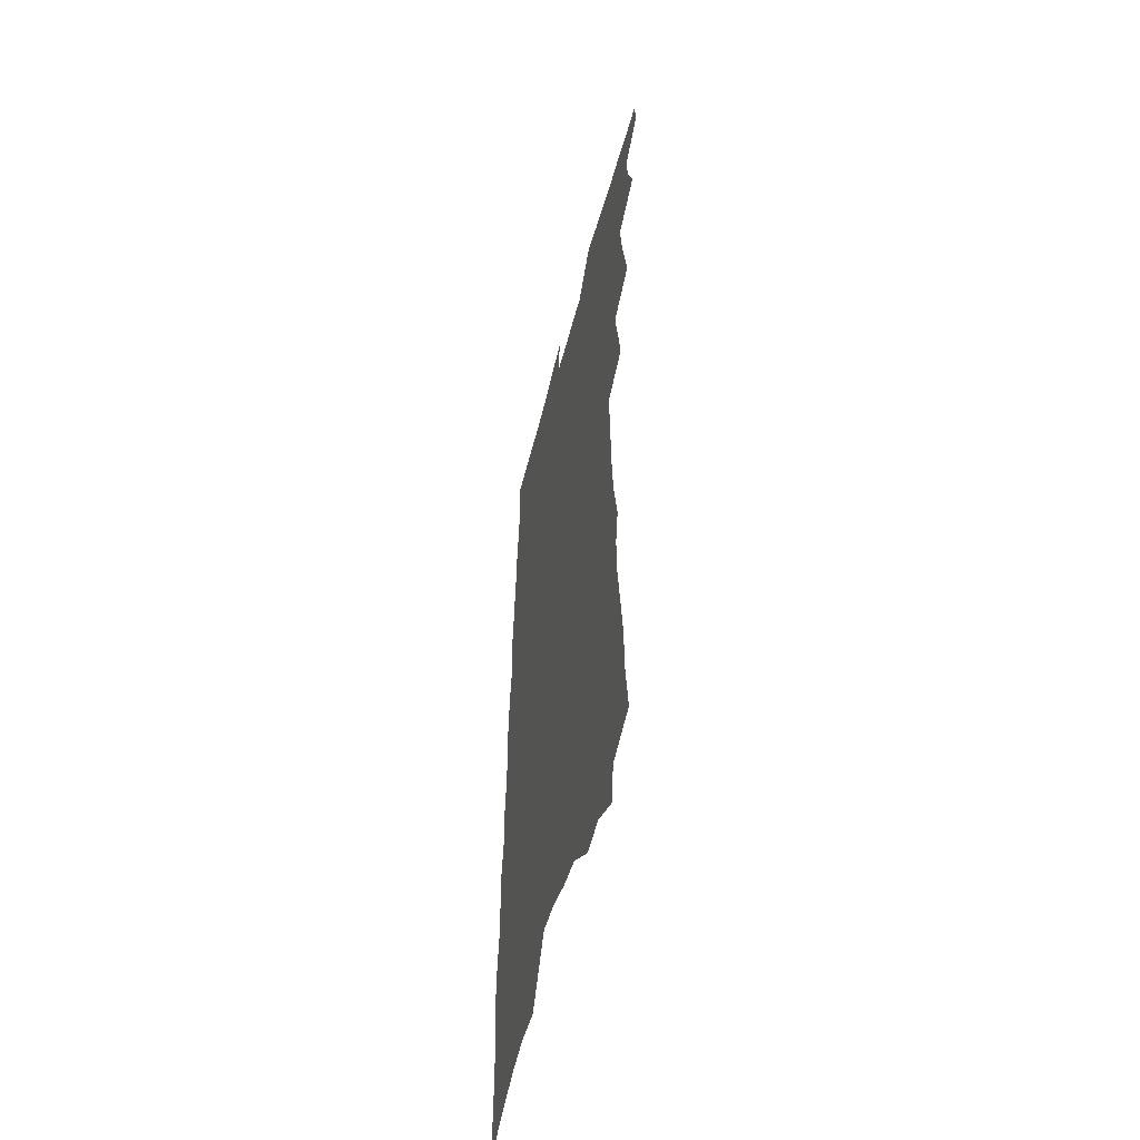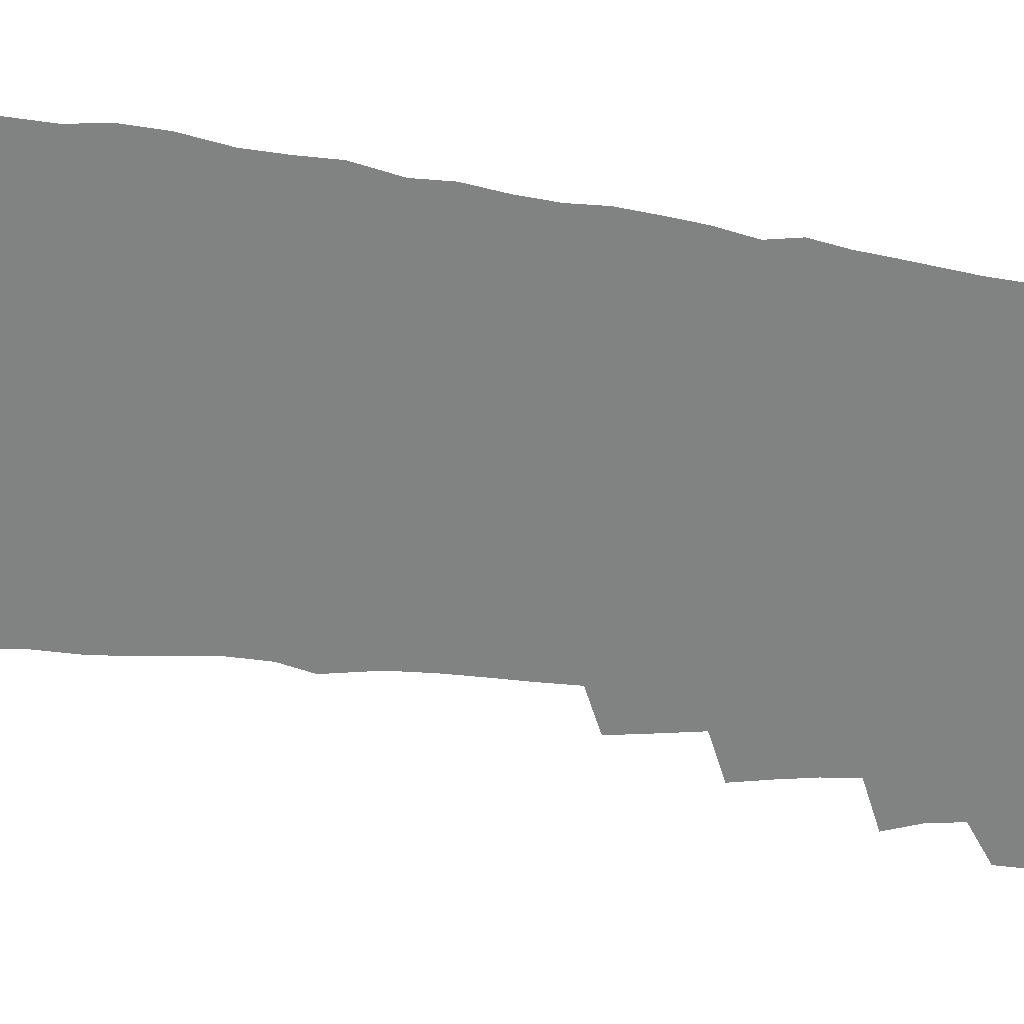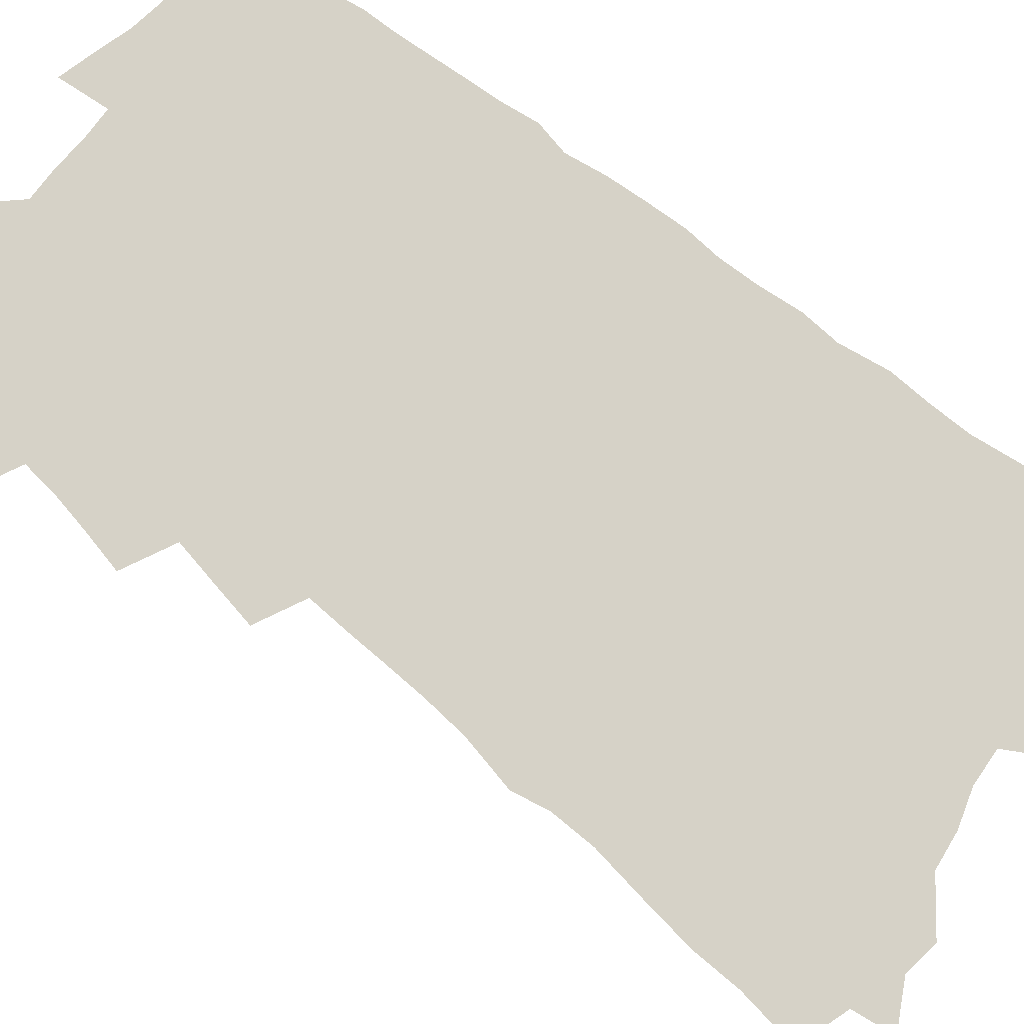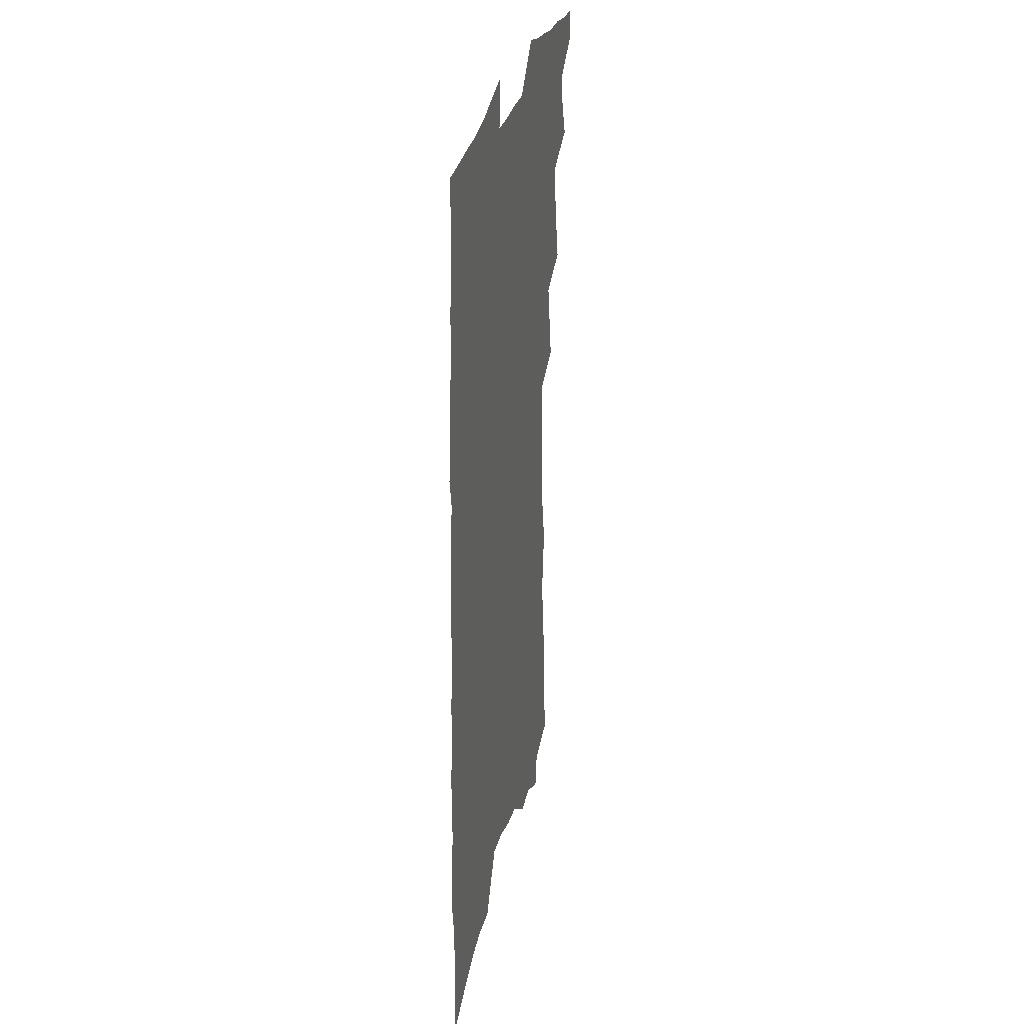
<metadata>
{"format":"obj","ext":"obj","renderer":"f3d","projection":"perspective","resolution":1024,"background":"white","views":[{"elev":-53.4,"azim":-104.5,"up":"+Y"},{"elev":-60.6,"azim":82.1,"up":"+Z"},{"elev":78.6,"azim":-51.1,"up":"+Z"},{"elev":30.5,"azim":103.1,"up":"+Y"}]}
</metadata>
<code>
v 479.2 540 0
v 479.4 553 0
v 487.6 499.2 0
v 493.3 514 0
v 495.5 527.8 0
v 495.4 540.7 0
v 493.5 553.9 0
v 500.3 444 0
v 503.8 459.8 0
v 506.7 475 0
v 508.4 489.3 0
v 511.5 503.6 0
v 510.6 516 0
v 510 528.8 0
v 508.9 541.7 0
v 506.3 556.2 0
v 513.4 399.9 0
v 516.6 417.4 0
v 519.9 434.7 0
v 521.5 449.6 0
v 522.2 463.5 0
v 520.3 476 0
v 524.1 491.3 0
v 525.3 504.6 0
v 524.6 516.9 0
v 523.5 529.8 0
v 522 543.2 0
v 520.4 556.7 0
v 517.9 186.1 0
v 521.1 209.7 0
v 521.4 229 0
v 524.1 250.6 0
v 527.1 271.9 0
v 527.3 289.4 0
v 524.4 303.6 0
v 528.8 325.2 0
v 530.2 342.9 0
v 530.8 359.4 0
v 531.2 375.3 0
v 532 391.1 0
v 532.5 406.5 0
v 533.8 422.2 0
v 534.5 436.7 0
v 536.5 451.8 0
v 538 466.2 0
v 538 479.3 0
v 537.5 492.1 0
v 537.6 504.9 0
v 537.5 517.7 0
v 537.1 530.6 0
v 535.1 544.7 0
v 533.2 558.9 0
v 540.1 163.7 0
v 537.8 179.9 0
v 537.6 199 0
v 542.5 225.2 0
v 544 245.5 0
v 545.3 264.8 0
v 544.5 281 0
v 545.3 299 0
v 544.4 314.7 0
v 547.5 334.9 0
v 546.7 349.5 0
v 547.5 365.7 0
v 548.1 381.2 0
v 547.6 395.4 0
v 548.2 410.5 0
v 550.5 426.7 0
v 550.7 440.3 0
v 550.5 453.3 0
v 551.1 466.9 0
v 551.9 480.3 0
v 552.3 493.1 0
v 552.3 505.7 0
v 552 518.2 0
v 550.4 531.7 0
v 548.3 546.2 0
v 546.2 560.9 0
v 556.8 173.1 0
v 558.3 194.4 0
v 559.8 216.8 0
v 559.9 235.2 0
v 561.7 256 0
v 561.8 273.2 0
v 561.3 289.3 0
v 561 305.4 0
v 560.8 321.5 0
v 562.6 340.2 0
v 562.5 355.2 0
v 562.9 370.6 0
v 562.1 384.2 0
v 562 398.5 0
v 562.3 412.8 0
v 564 428.2 0
v 564.3 441.8 0
v 564.1 454.7 0
v 565.1 468.4 0
v 565.5 481.3 0
v 565.8 493.8 0
v 566.2 506.1 0
v 566 518.1 0
v 564.4 531.4 0
v 561.9 546.8 0
v 559 563.9 0
v 570.4 171.4 0
v 575.2 205.4 0
v 575.9 225.7 0
v 575.5 242.6 0
v 575.9 260.6 0
v 575.5 276.8 0
v 575.4 293.4 0
v 574.8 308.9 0
v 575.5 326.5 0
v 575.9 342.7 0
v 576.3 358.6 0
v 576.6 373.4 0
v 576.6 387.7 0
v 577 402.4 0
v 577.2 416.4 0
v 576.8 429.2 0
v 577.1 442.7 0
v 577.2 455.7 0
v 578.3 469.5 0
v 578 481.7 0
v 578.6 494.4 0
v 578.8 506.5 0
v 578.3 518.7 0
v 577.4 531.6 0
v 576 545.9 0
v 587.9 185.2 0
v 590 212.6 0
v 590.7 232.9 0
v 589.7 247.3 0
v 589.5 264.1 0
v 589.3 280.8 0
v 588.6 295.7 0
v 588.5 312.2 0
v 588.7 328.5 0
v 588.7 344.1 0
v 589.3 360.9 0
v 589.3 374.2 0
v 589.8 389.9 0
v 589.9 403.9 0
v 589.9 417.4 0
v 590.5 431.5 0
v 589.8 443.7 0
v 590.6 457.5 0
v 590.8 470.1 0
v 590.7 482.3 0
v 590.8 494.6 0
v 591 506.7 0
v 590.7 519.2 0
v 590 532.4 0
v 589.1 546.2 0
v 602.1 187.3 0
v 603.4 214.7 0
v 603.4 232.8 0
v 602.8 247.9 0
v 602.6 265.8 0
v 602.5 283 0
v 602.2 299 0
v 602.1 315.4 0
v 602 331.6 0
v 601.8 346.1 0
v 601.8 359.5 0
v 602 375.5 0
v 602.3 390.5 0
v 602.4 404.9 0
v 602.5 417.9 0
v 602.7 432.4 0
v 602.5 444.7 0
v 603.1 458.4 0
v 603 470.4 0
v 602.9 482.5 0
v 602.9 494.5 0
v 603.4 506.8 0
v 603.3 519.2 0
v 603.2 531.8 0
v 602.6 545.5 0
v 616.5 192 0
v 616.6 214.2 0
v 616.4 234.4 0
v 616 250.6 0
v 615.7 266.8 0
v 615.4 284.6 0
v 615 299.4 0
v 614.8 315.7 0
v 614.7 331.3 0
v 614.5 346.9 0
v 614.4 361.1 0
v 614.4 376.6 0
v 615 389.3 0
v 614.8 404.2 0
v 614.9 417.7 0
v 614.8 432.3 0
v 614.9 445.4 0
v 615 458.3 0
v 615.2 470.6 0
v 615.5 482.9 0
v 615.9 495 0
v 615.6 507.1 0
v 615.8 519.1 0
v 615.9 531.4 0
v 615.4 546 0
v 613.4 565.8 0
v 630.4 193 0
v 629.9 215.2 0
v 629.5 233.6 0
v 629 251.6 0
v 628.6 267.2 0
v 628.2 285 0
v 627.9 300.3 0
v 627.6 316.6 0
v 627.4 331.6 0
v 627.2 347.7 0
v 626.9 362.4 0
v 627.3 374.7 0
v 627.3 391.3 0
v 627.1 405.2 0
v 627.3 417.8 0
v 627.1 432 0
v 627.1 445.1 0
v 626.9 458.3 0
v 627.3 470.2 0
v 628 482 0
v 627.8 495.2 0
v 628 506.9 0
v 628.3 518.8 0
v 628.4 531.4 0
v 628.6 544.2 0
v 627.3 562.2 0
v 645.5 166.8 0
v 644.2 192.7 0
v 643.6 212.9 0
v 642.9 232 0
v 642.5 249.1 0
v 641.5 268.3 0
v 641 284.7 0
v 640.7 300 0
v 641.1 313.9 0
v 639.7 333.4 0
v 640 346.6 0
v 639.4 362.3 0
v 639.6 376 0
v 639.7 389.9 0
v 639.4 404 0
v 640.2 416.3 0
v 639.3 431.8 0
v 639.6 444.2 0
v 639.4 457.2 0
v 639.7 469.6 0
v 640 481.9 0
v 640 494.7 0
v 640.5 506.7 0
v 640.6 518.8 0
v 640.9 531.2 0
v 641.2 543.9 0
v 641.6 558.2 0
v 659.6 168.1 0
v 658.8 188.9 0
v 657.6 209.9 0
v 656.5 229.8 0
v 656.2 246.9 0
v 655 265.6 0
v 654.8 281.7 0
v 653.5 299.2 0
v 654.2 313.1 0
v 653 330.4 0
v 652.6 345.7 0
v 652.4 360.4 0
v 652.9 373.7 0
v 652.4 388.7 0
v 653.6 401.3 0
v 652.3 417 0
v 652 430.4 0
v 652.2 443.2 0
v 652.2 456 0
v 652 468.9 0
v 652.4 481 0
v 651.6 495.1 0
v 652.5 506.4 0
v 653 518.5 0
v 653.4 530.7 0
v 653.9 543.6 0
v 654.7 556.3 0
v 674.1 165.6 0
v 673.5 185.1 0
v 672.9 204.3 0
v 671.9 223.8 0
v 670.6 243 0
v 671.1 258.9 0
v 669.4 277.5 0
v 668.7 294.1 0
v 668.2 310.1 0
v 667 326.8 0
v 668.6 340 0
v 666.4 357.4 0
v 665.6 372.5 0
v 666 386.1 0
v 666.7 399.5 0
v 665.9 414.4 0
v 666.4 427.5 0
v 665.4 441.6 0
v 664.9 455.1 0
v 664.9 467.8 0
v 664.9 480.6 0
v 664.2 493.6 0
v 665.8 505.5 0
v 665.2 518.4 0
v 665.4 530.1 0
v 666.6 542.9 0
v 667.4 555.8 0
v 690.2 159.1 0
v 690.2 177.5 0
v 688.2 199.4 0
v 687.3 218.4 0
v 687.6 235.4 0
v 686.3 253.8 0
v 685.8 270.8 0
v 685.6 287.2 0
v 683.8 304.9 0
v 681.8 322.3 0
v 682.4 337 0
v 682.3 352 0
v 680.9 367.8 0
v 682.9 381 0
v 680.6 397.1 0
v 681.2 410.8 0
v 680.4 425.2 0
v 678.9 439.9 0
v 678.1 453.4 0
v 678.9 466 0
v 679 478.9 0
v 679.6 491.6 0
v 678.2 505.2 0
v 678.6 517.6 0
v 678.9 529.9 0
v 679 542.2 0
v 679.9 554.8 0
v 707.3 151.4 0
v 705.9 172.5 0
v 705.9 190.7 0
v 705.8 208.6 0
v 708.3 223.6 0
v 708.1 241.2 0
v 705.5 260.8 0
v 705.4 277.3 0
v 706 293.1 0
v 702.8 312 0
v 703.7 326.9 0
v 701.9 343.7 0
v 701.2 359.4 0
v 702.2 373.6 0
v 701.3 389 0
v 700.1 404.3 0
v 697.5 420.4 0
v 700.2 433.3 0
v 698.1 448.1 0
v 697.1 461.9 0
v 696 475.6 0
v 694.9 489.3 0
v 694.6 502.5 0
v 692.4 516.6 0
v 691.7 529.5 0
v 691.9 541.8 0
v 692.4 554.1 0
v 706 586 0
f 5 6 1
f 1 6 2
f 6 7 2
f 11 12 3
f 3 12 4
f 12 13 4
f 4 13 5
f 13 14 5
f 5 14 6
f 14 15 6
f 6 15 7
f 15 16 7
f 19 20 8
f 8 20 9
f 20 21 9
f 9 21 10
f 21 22 10
f 10 22 11
f 22 23 11
f 11 23 12
f 23 24 12
f 12 24 13
f 24 25 13
f 13 25 14
f 25 26 14
f 14 26 15
f 26 27 15
f 15 27 16
f 27 28 16
f 40 41 17
f 17 41 18
f 41 42 18
f 18 42 19
f 42 43 19
f 19 43 20
f 43 44 20
f 20 44 21
f 44 45 21
f 21 45 22
f 45 46 22
f 22 46 23
f 46 47 23
f 23 47 24
f 47 48 24
f 24 48 25
f 48 49 25
f 25 49 26
f 49 50 26
f 26 50 27
f 50 51 27
f 27 51 28
f 51 52 28
f 54 55 29
f 29 55 30
f 55 56 30
f 30 56 31
f 56 57 31
f 31 57 32
f 57 58 32
f 32 58 33
f 58 59 33
f 33 59 34
f 59 60 34
f 34 60 35
f 60 61 35
f 35 61 36
f 61 62 36
f 36 62 37
f 62 63 37
f 37 63 38
f 63 64 38
f 38 64 39
f 64 65 39
f 39 65 40
f 65 66 40
f 40 66 41
f 66 67 41
f 41 67 42
f 67 68 42
f 42 68 43
f 68 69 43
f 43 69 44
f 69 70 44
f 44 70 45
f 70 71 45
f 45 71 46
f 71 72 46
f 46 72 47
f 72 73 47
f 47 73 48
f 73 74 48
f 48 74 49
f 74 75 49
f 49 75 50
f 75 76 50
f 50 76 51
f 76 77 51
f 51 77 52
f 77 78 52
f 53 79 54
f 79 80 54
f 54 80 55
f 80 81 55
f 55 81 56
f 81 82 56
f 56 82 57
f 82 83 57
f 57 83 58
f 83 84 58
f 58 84 59
f 84 85 59
f 59 85 60
f 85 86 60
f 60 86 61
f 86 87 61
f 61 87 62
f 87 88 62
f 62 88 63
f 88 89 63
f 63 89 64
f 89 90 64
f 64 90 65
f 90 91 65
f 65 91 66
f 91 92 66
f 66 92 67
f 92 93 67
f 67 93 68
f 93 94 68
f 68 94 69
f 94 95 69
f 69 95 70
f 95 96 70
f 70 96 71
f 96 97 71
f 71 97 72
f 97 98 72
f 72 98 73
f 98 99 73
f 73 99 74
f 99 100 74
f 74 100 75
f 100 101 75
f 75 101 76
f 101 102 76
f 76 102 77
f 102 103 77
f 77 103 78
f 103 104 78
f 79 105 80
f 105 106 80
f 80 106 81
f 106 107 81
f 81 107 82
f 107 108 82
f 82 108 83
f 108 109 83
f 83 109 84
f 109 110 84
f 84 110 85
f 110 111 85
f 85 111 86
f 111 112 86
f 86 112 87
f 112 113 87
f 87 113 88
f 113 114 88
f 88 114 89
f 114 115 89
f 89 115 90
f 115 116 90
f 90 116 91
f 116 117 91
f 91 117 92
f 117 118 92
f 92 118 93
f 118 119 93
f 93 119 94
f 119 120 94
f 94 120 95
f 120 121 95
f 95 121 96
f 121 122 96
f 96 122 97
f 122 123 97
f 97 123 98
f 123 124 98
f 98 124 99
f 124 125 99
f 99 125 100
f 125 126 100
f 100 126 101
f 126 127 101
f 101 127 102
f 127 128 102
f 102 128 103
f 128 129 103
f 103 129 104
f 105 130 106
f 130 131 106
f 106 131 107
f 131 132 107
f 107 132 108
f 132 133 108
f 108 133 109
f 133 134 109
f 109 134 110
f 134 135 110
f 110 135 111
f 135 136 111
f 111 136 112
f 136 137 112
f 112 137 113
f 137 138 113
f 113 138 114
f 138 139 114
f 114 139 115
f 139 140 115
f 115 140 116
f 140 141 116
f 116 141 117
f 141 142 117
f 117 142 118
f 142 143 118
f 118 143 119
f 143 144 119
f 119 144 120
f 144 145 120
f 120 145 121
f 145 146 121
f 121 146 122
f 146 147 122
f 122 147 123
f 147 148 123
f 123 148 124
f 148 149 124
f 124 149 125
f 149 150 125
f 125 150 126
f 150 151 126
f 126 151 127
f 151 152 127
f 127 152 128
f 152 153 128
f 128 153 129
f 153 154 129
f 130 155 131
f 155 156 131
f 131 156 132
f 156 157 132
f 132 157 133
f 157 158 133
f 133 158 134
f 158 159 134
f 134 159 135
f 159 160 135
f 135 160 136
f 160 161 136
f 136 161 137
f 161 162 137
f 137 162 138
f 162 163 138
f 138 163 139
f 163 164 139
f 139 164 140
f 164 165 140
f 140 165 141
f 165 166 141
f 141 166 142
f 166 167 142
f 142 167 143
f 167 168 143
f 143 168 144
f 168 169 144
f 144 169 145
f 169 170 145
f 145 170 146
f 170 171 146
f 146 171 147
f 171 172 147
f 147 172 148
f 172 173 148
f 148 173 149
f 173 174 149
f 149 174 150
f 174 175 150
f 150 175 151
f 175 176 151
f 151 176 152
f 176 177 152
f 152 177 153
f 177 178 153
f 153 178 154
f 178 179 154
f 155 180 156
f 180 181 156
f 156 181 157
f 181 182 157
f 157 182 158
f 182 183 158
f 158 183 159
f 183 184 159
f 159 184 160
f 184 185 160
f 160 185 161
f 185 186 161
f 161 186 162
f 186 187 162
f 162 187 163
f 187 188 163
f 163 188 164
f 188 189 164
f 164 189 165
f 189 190 165
f 165 190 166
f 190 191 166
f 166 191 167
f 191 192 167
f 167 192 168
f 192 193 168
f 168 193 169
f 193 194 169
f 169 194 170
f 194 195 170
f 170 195 171
f 195 196 171
f 171 196 172
f 196 197 172
f 172 197 173
f 197 198 173
f 173 198 174
f 198 199 174
f 174 199 175
f 199 200 175
f 175 200 176
f 200 201 176
f 176 201 177
f 201 202 177
f 177 202 178
f 202 203 178
f 178 203 179
f 203 204 179
f 180 206 181
f 206 207 181
f 181 207 182
f 207 208 182
f 182 208 183
f 208 209 183
f 183 209 184
f 209 210 184
f 184 210 185
f 210 211 185
f 185 211 186
f 211 212 186
f 186 212 187
f 212 213 187
f 187 213 188
f 213 214 188
f 188 214 189
f 214 215 189
f 189 215 190
f 215 216 190
f 190 216 191
f 216 217 191
f 191 217 192
f 217 218 192
f 192 218 193
f 218 219 193
f 193 219 194
f 219 220 194
f 194 220 195
f 220 221 195
f 195 221 196
f 221 222 196
f 196 222 197
f 222 223 197
f 197 223 198
f 223 224 198
f 198 224 199
f 224 225 199
f 199 225 200
f 225 226 200
f 200 226 201
f 226 227 201
f 201 227 202
f 227 228 202
f 202 228 203
f 228 229 203
f 203 229 204
f 229 230 204
f 204 230 205
f 230 231 205
f 232 233 206
f 206 233 207
f 233 234 207
f 207 234 208
f 234 235 208
f 208 235 209
f 235 236 209
f 209 236 210
f 236 237 210
f 210 237 211
f 237 238 211
f 211 238 212
f 238 239 212
f 212 239 213
f 239 240 213
f 213 240 214
f 240 241 214
f 214 241 215
f 241 242 215
f 215 242 216
f 242 243 216
f 216 243 217
f 243 244 217
f 217 244 218
f 244 245 218
f 218 245 219
f 245 246 219
f 219 246 220
f 246 247 220
f 220 247 221
f 247 248 221
f 221 248 222
f 248 249 222
f 222 249 223
f 249 250 223
f 223 250 224
f 250 251 224
f 224 251 225
f 251 252 225
f 225 252 226
f 252 253 226
f 226 253 227
f 253 254 227
f 227 254 228
f 254 255 228
f 228 255 229
f 255 256 229
f 229 256 230
f 256 257 230
f 230 257 231
f 257 258 231
f 232 259 233
f 259 260 233
f 233 260 234
f 260 261 234
f 234 261 235
f 261 262 235
f 235 262 236
f 262 263 236
f 236 263 237
f 263 264 237
f 237 264 238
f 264 265 238
f 238 265 239
f 265 266 239
f 239 266 240
f 266 267 240
f 240 267 241
f 267 268 241
f 241 268 242
f 268 269 242
f 242 269 243
f 269 270 243
f 243 270 244
f 270 271 244
f 244 271 245
f 271 272 245
f 245 272 246
f 272 273 246
f 246 273 247
f 273 274 247
f 247 274 248
f 274 275 248
f 248 275 249
f 275 276 249
f 249 276 250
f 276 277 250
f 250 277 251
f 277 278 251
f 251 278 252
f 278 279 252
f 252 279 253
f 279 280 253
f 253 280 254
f 280 281 254
f 254 281 255
f 281 282 255
f 255 282 256
f 282 283 256
f 256 283 257
f 283 284 257
f 257 284 258
f 284 285 258
f 259 286 260
f 286 287 260
f 260 287 261
f 287 288 261
f 261 288 262
f 288 289 262
f 262 289 263
f 289 290 263
f 263 290 264
f 290 291 264
f 264 291 265
f 291 292 265
f 265 292 266
f 292 293 266
f 266 293 267
f 293 294 267
f 267 294 268
f 294 295 268
f 268 295 269
f 295 296 269
f 269 296 270
f 296 297 270
f 270 297 271
f 297 298 271
f 271 298 272
f 298 299 272
f 272 299 273
f 299 300 273
f 273 300 274
f 300 301 274
f 274 301 275
f 301 302 275
f 275 302 276
f 302 303 276
f 276 303 277
f 303 304 277
f 277 304 278
f 304 305 278
f 278 305 279
f 305 306 279
f 279 306 280
f 306 307 280
f 280 307 281
f 307 308 281
f 281 308 282
f 308 309 282
f 282 309 283
f 309 310 283
f 283 310 284
f 310 311 284
f 284 311 285
f 311 312 285
f 286 313 287
f 313 314 287
f 287 314 288
f 314 315 288
f 288 315 289
f 315 316 289
f 289 316 290
f 316 317 290
f 290 317 291
f 317 318 291
f 291 318 292
f 318 319 292
f 292 319 293
f 319 320 293
f 293 320 294
f 320 321 294
f 294 321 295
f 321 322 295
f 295 322 296
f 322 323 296
f 296 323 297
f 323 324 297
f 297 324 298
f 324 325 298
f 298 325 299
f 325 326 299
f 299 326 300
f 326 327 300
f 300 327 301
f 327 328 301
f 301 328 302
f 328 329 302
f 302 329 303
f 329 330 303
f 303 330 304
f 330 331 304
f 304 331 305
f 331 332 305
f 305 332 306
f 332 333 306
f 306 333 307
f 333 334 307
f 307 334 308
f 334 335 308
f 308 335 309
f 335 336 309
f 309 336 310
f 336 337 310
f 310 337 311
f 337 338 311
f 311 338 312
f 338 339 312
f 313 340 314
f 340 341 314
f 314 341 315
f 341 342 315
f 315 342 316
f 342 343 316
f 316 343 317
f 343 344 317
f 317 344 318
f 344 345 318
f 318 345 319
f 345 346 319
f 319 346 320
f 346 347 320
f 320 347 321
f 347 348 321
f 321 348 322
f 348 349 322
f 322 349 323
f 349 350 323
f 323 350 324
f 350 351 324
f 324 351 325
f 351 352 325
f 325 352 326
f 352 353 326
f 326 353 327
f 353 354 327
f 327 354 328
f 354 355 328
f 328 355 329
f 355 356 329
f 329 356 330
f 356 357 330
f 330 357 331
f 357 358 331
f 331 358 332
f 358 359 332
f 332 359 333
f 359 360 333
f 333 360 334
f 360 361 334
f 334 361 335
f 361 362 335
f 335 362 336
f 362 363 336
f 336 363 337
f 363 364 337
f 337 364 338
f 364 365 338
f 338 365 339
f 365 366 339

</code>
